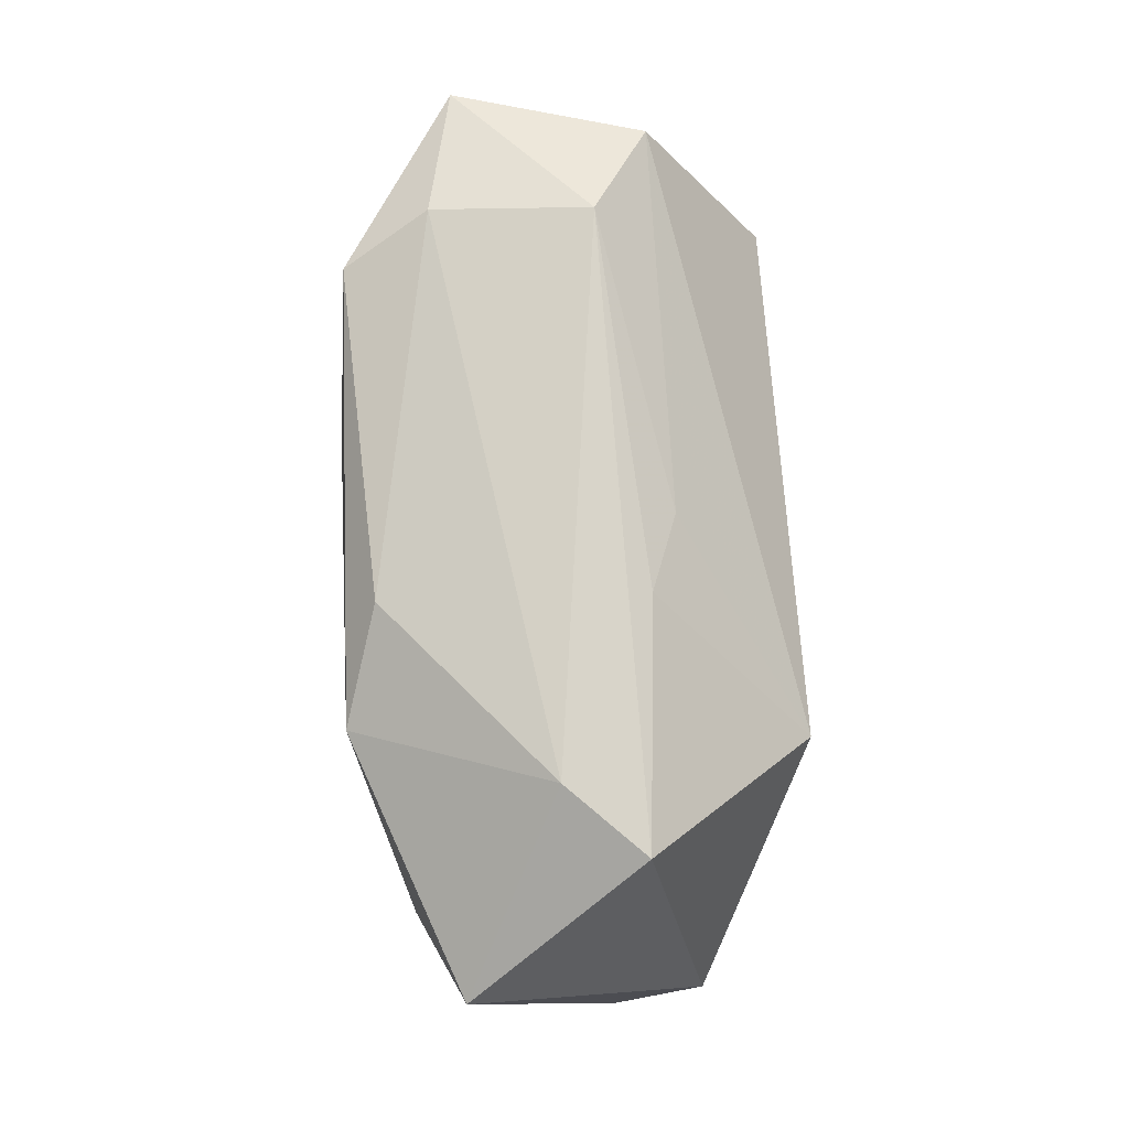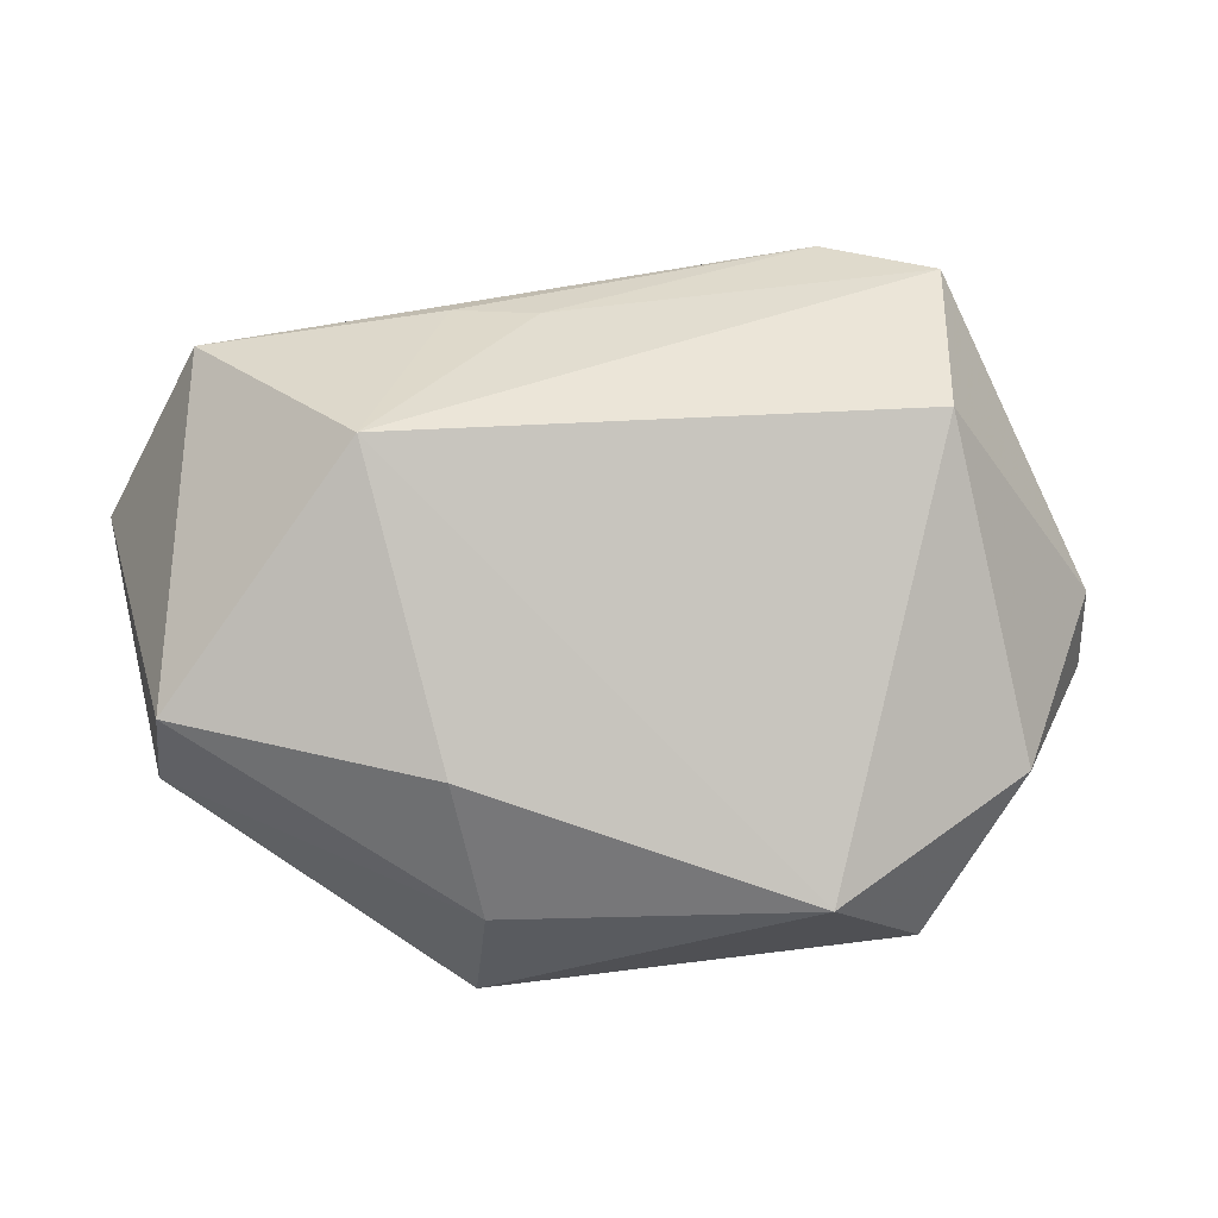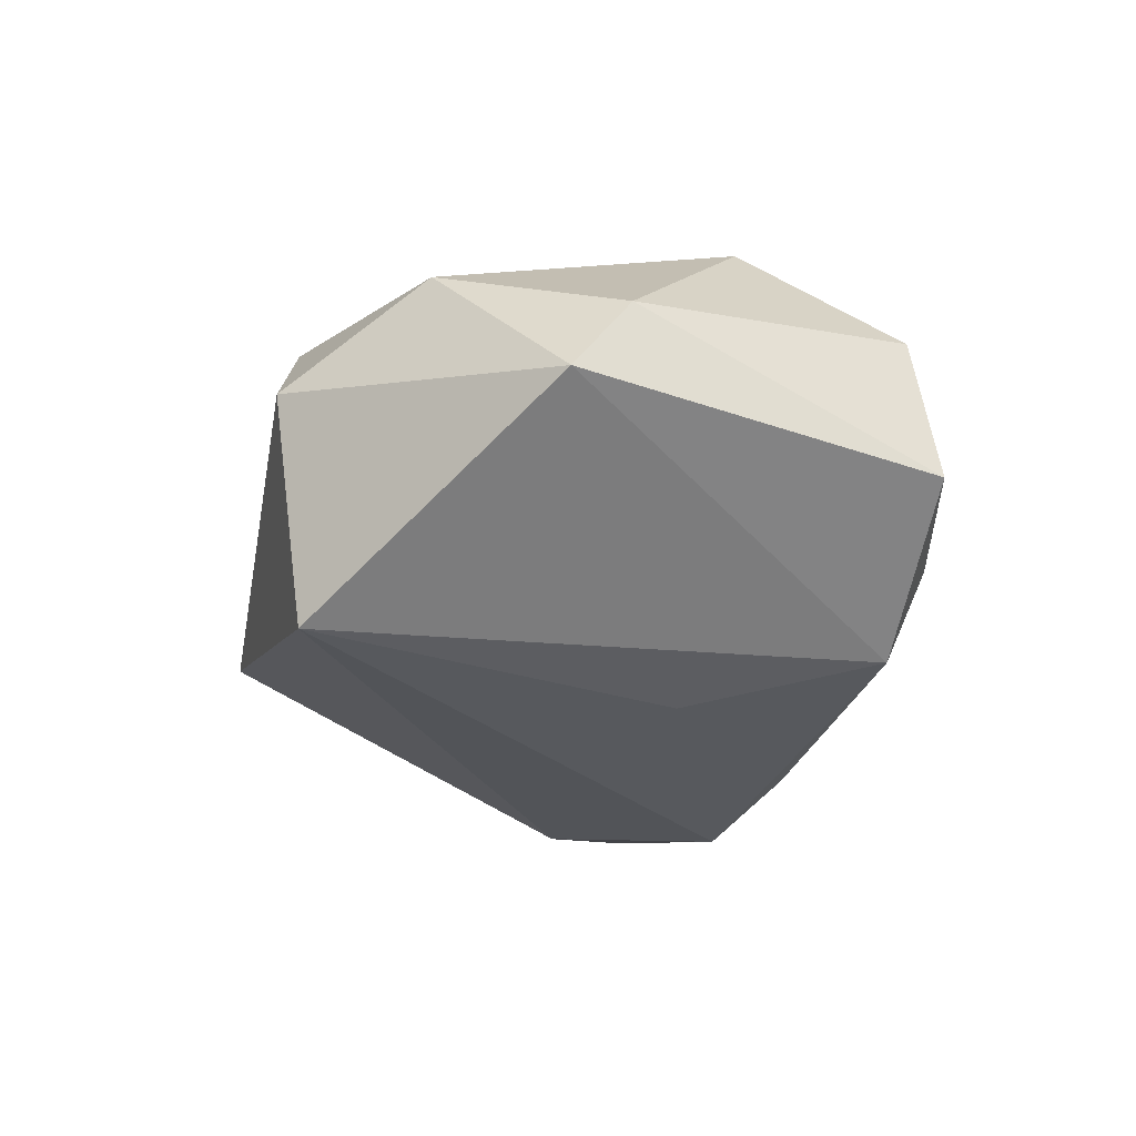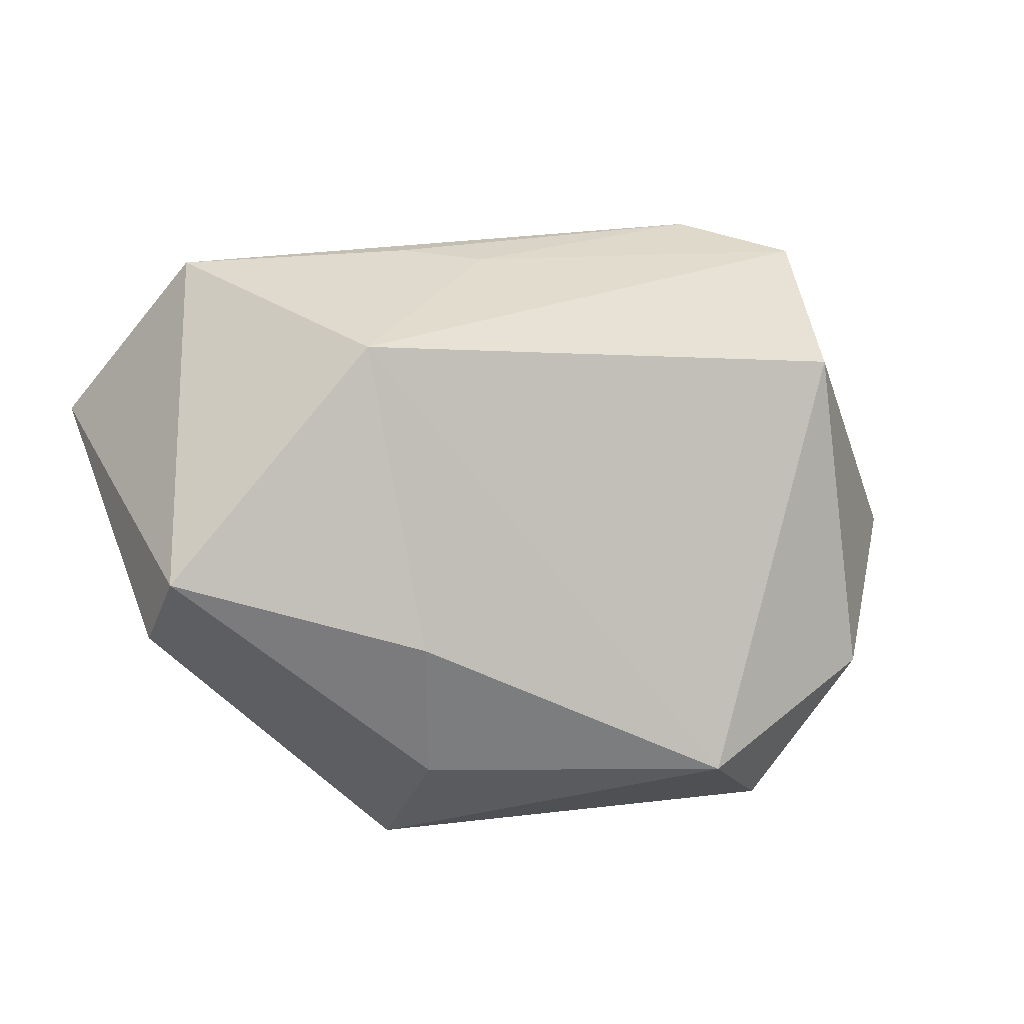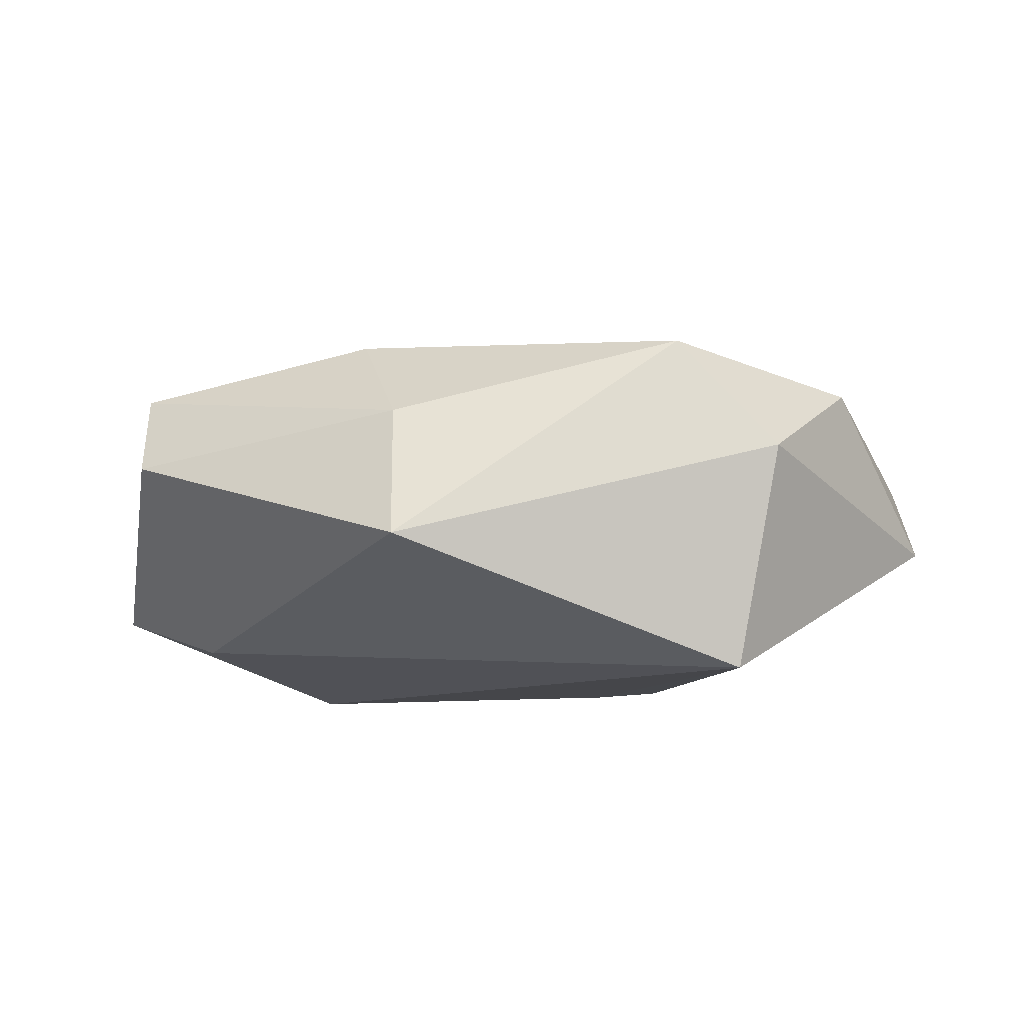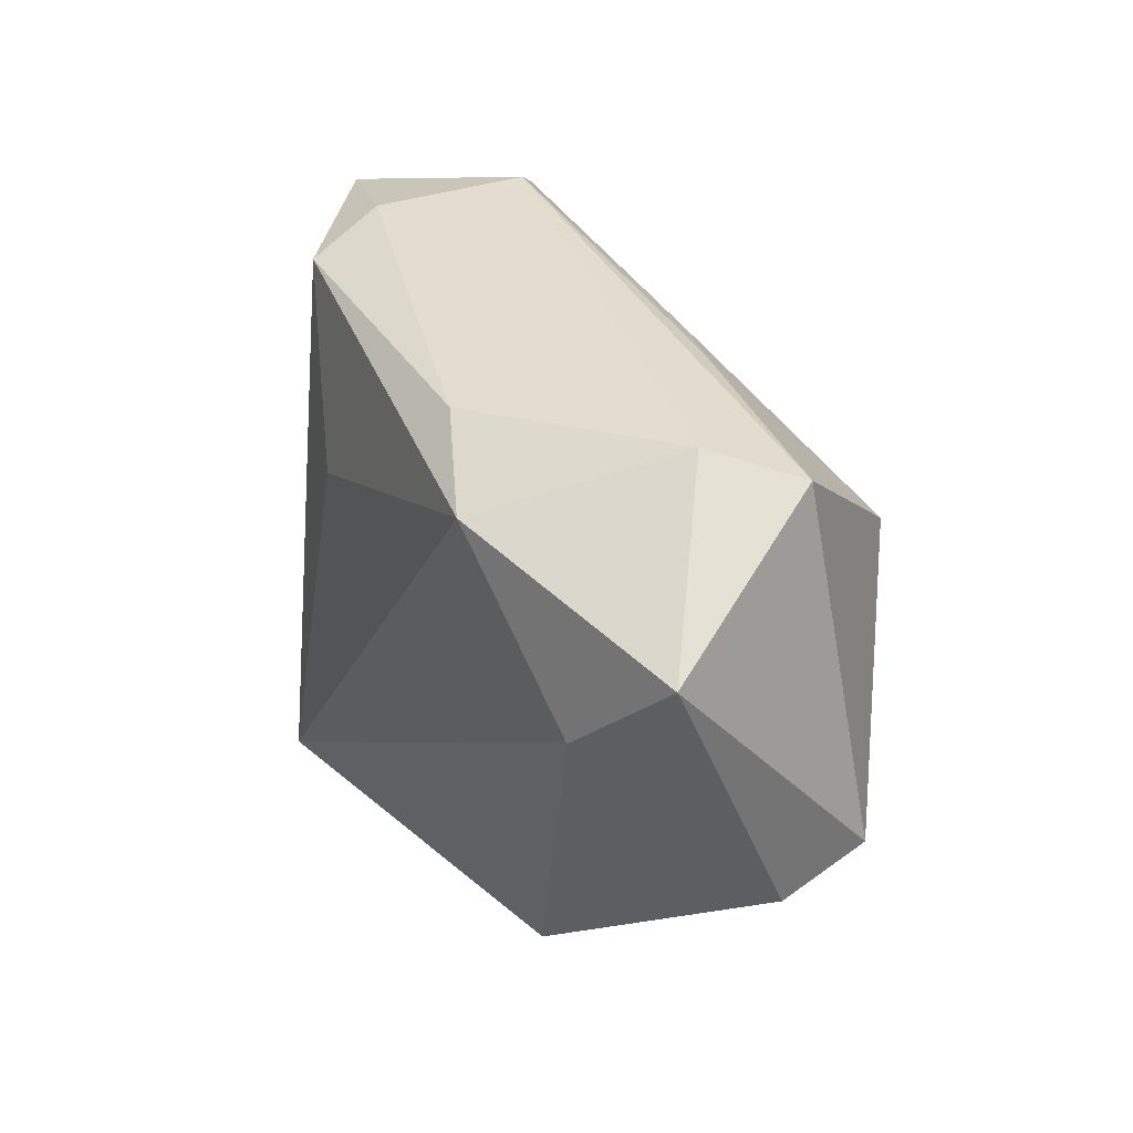
<metadata>
{"format":"obj","ext":"obj","renderer":"f3d","projection":"perspective","resolution":1024,"background":"white","views":[{"elev":65.0,"azim":-94.3,"up":"+Y"},{"elev":-10.6,"azim":-7.2,"up":"+Y"},{"elev":-29.2,"azim":85.5,"up":"+Z"},{"elev":-11.6,"azim":-22.6,"up":"+Y"},{"elev":-9.8,"azim":1.4,"up":"+Z"},{"elev":24.1,"azim":-115.2,"up":"+Y"}]}
</metadata>
<code>
v 0.03781 0.03598 -0.008166
v 0.03079 -0.03578 0.003359
v -0.015 -0.04119 -0.007984
v -0.04879 -0.01569 0.01339
v -0.04643 0.0249 0.006505
v -0.02861 0.01953 -0.02326
v -0.04876 -0.02037 0.003711
v -0.02001 -0.0223 0.01886
v 0.02601 -0.03203 -0.02298
v 0.01895 -0.03437 0.01655
v -0.01971 0.02913 0.008889
v -0.03867 0.02698 -0.001818
v 0.01859 0.03279 -0.02074
v -0.01541 -0.03494 0.007987
v -0.04253 -0.0001579 -0.01781
v 0.02039 0.03883 0.006073
v 0.0325 0.03458 0.01268
v 0.01003 0.01027 -0.02312
v -0.02976 0.01121 0.02549
v 0.052 -0.005093 -0.005567
v -0.01765 0.02687 -0.01928
v 0.0502 0.001458 0.004008
v 0.04077 -0.01937 0.01282
v -0.05576 0.0105 -0.01274
v -0.0105 0.02814 0.01215
v 0.03004 0.01578 0.0258
v 0.02274 0.03681 -0.01133
f 9 13 20
f 17 19 26
f 26 19 10
f 10 19 8
f 9 20 2
f 2 3 9
f 10 3 2
f 1 20 13
f 1 16 17
f 25 19 17
f 17 16 25
f 18 13 9
f 9 6 18
f 18 6 13
f 9 3 15
f 15 6 9
f 15 3 7
f 13 6 21
f 23 26 10
f 10 2 23
f 23 2 20
f 4 8 19
f 4 19 5
f 27 1 13
f 16 1 27
f 13 21 27
f 11 16 5
f 11 25 16
f 5 19 11
f 19 25 11
f 6 15 24
f 24 15 7
f 24 4 5
f 7 4 24
f 22 23 20
f 26 23 22
f 17 26 22
f 22 1 17
f 20 1 22
f 8 4 14
f 14 3 10
f 10 8 14
f 7 3 14
f 14 4 7
f 12 27 21
f 12 21 6
f 5 16 12
f 16 27 12
f 12 24 5
f 6 24 12

</code>
